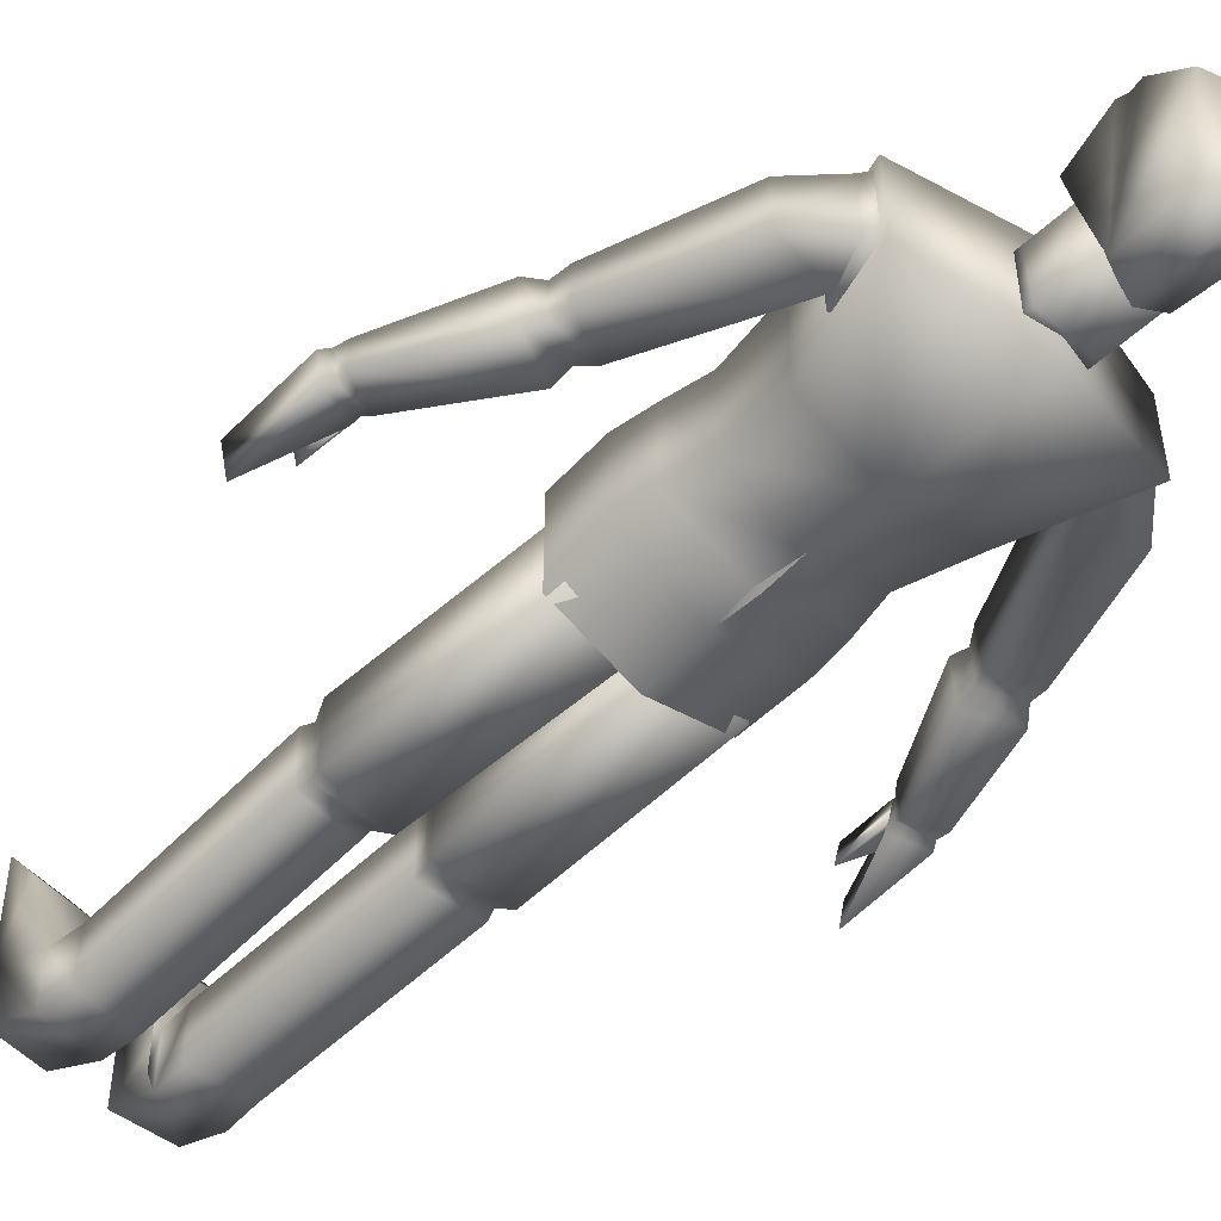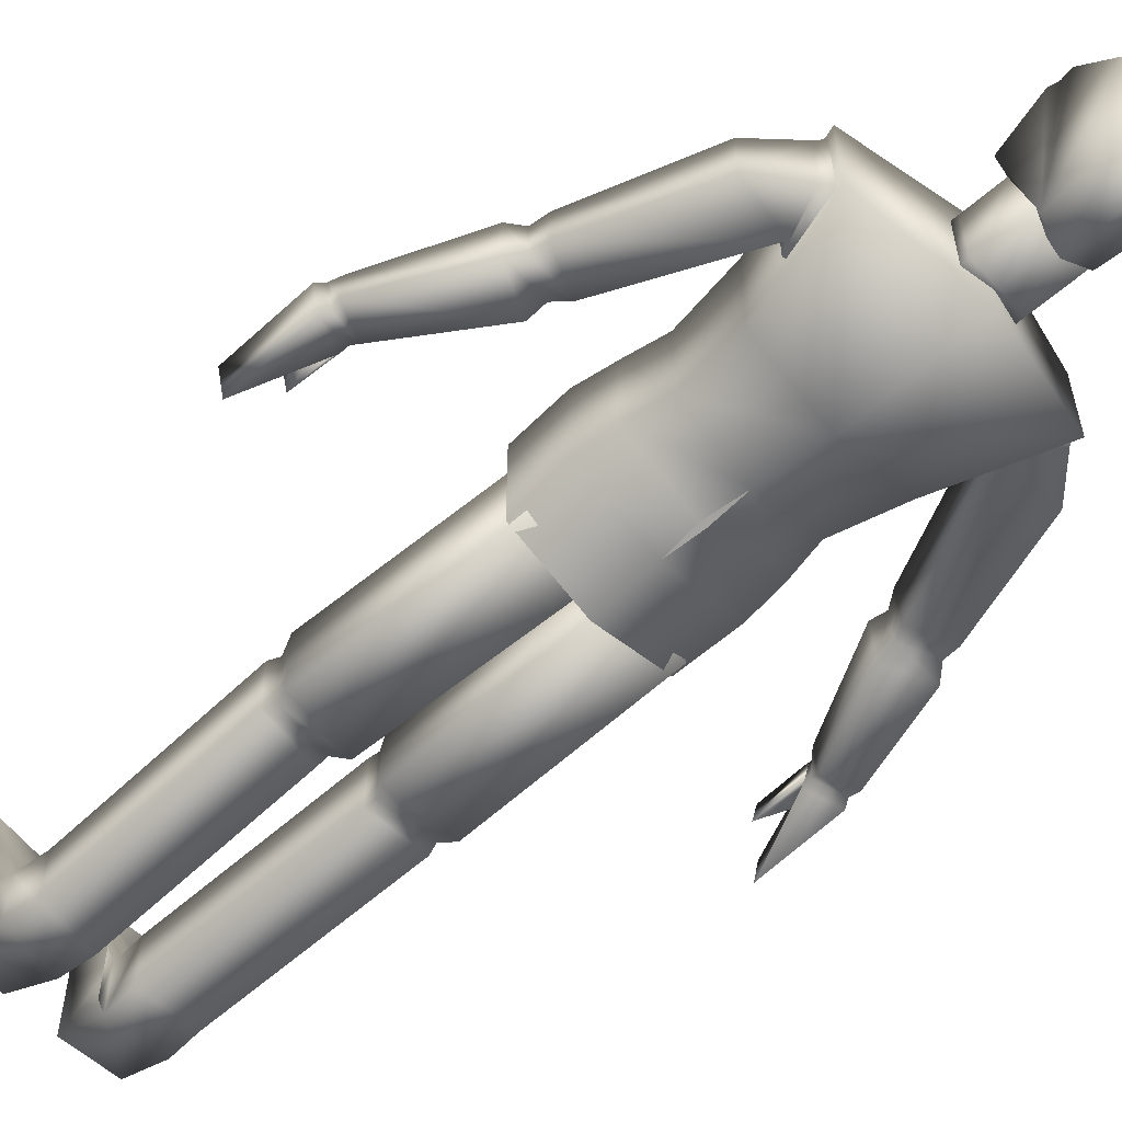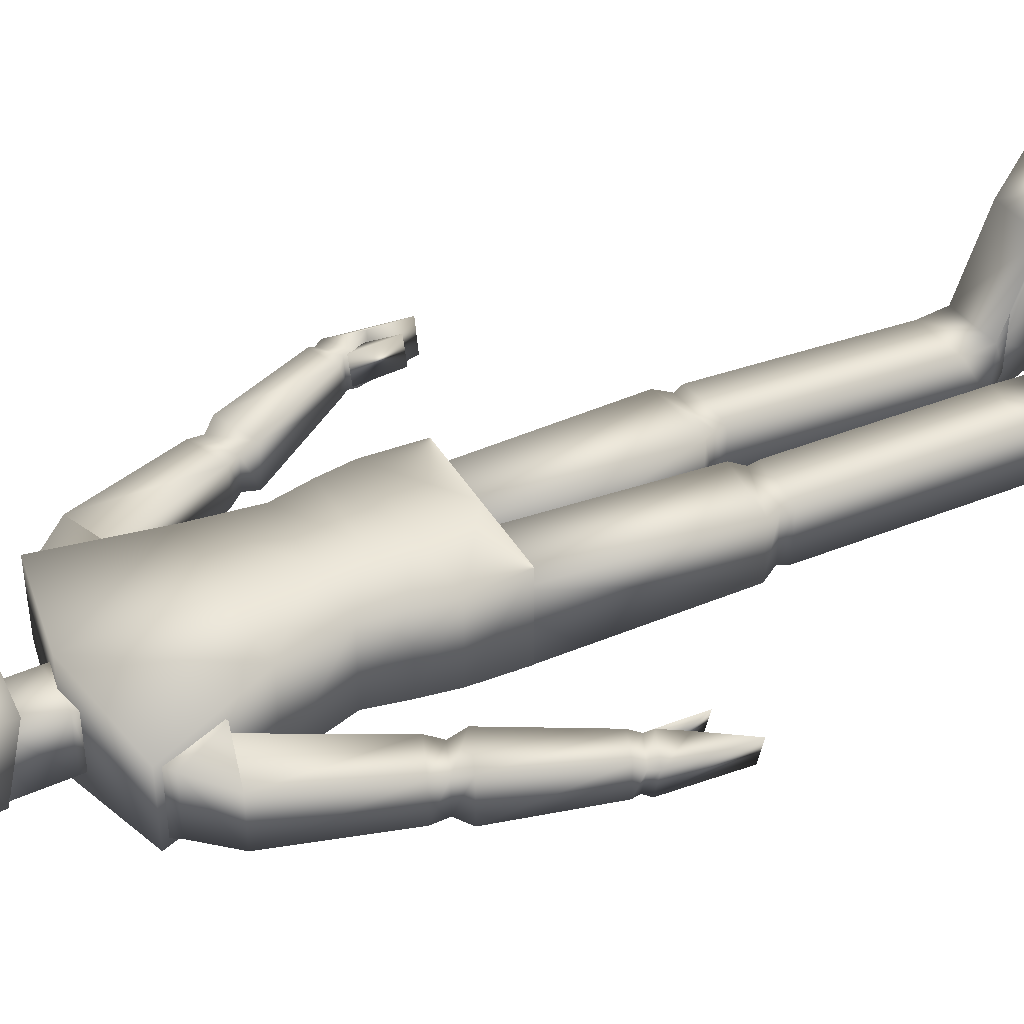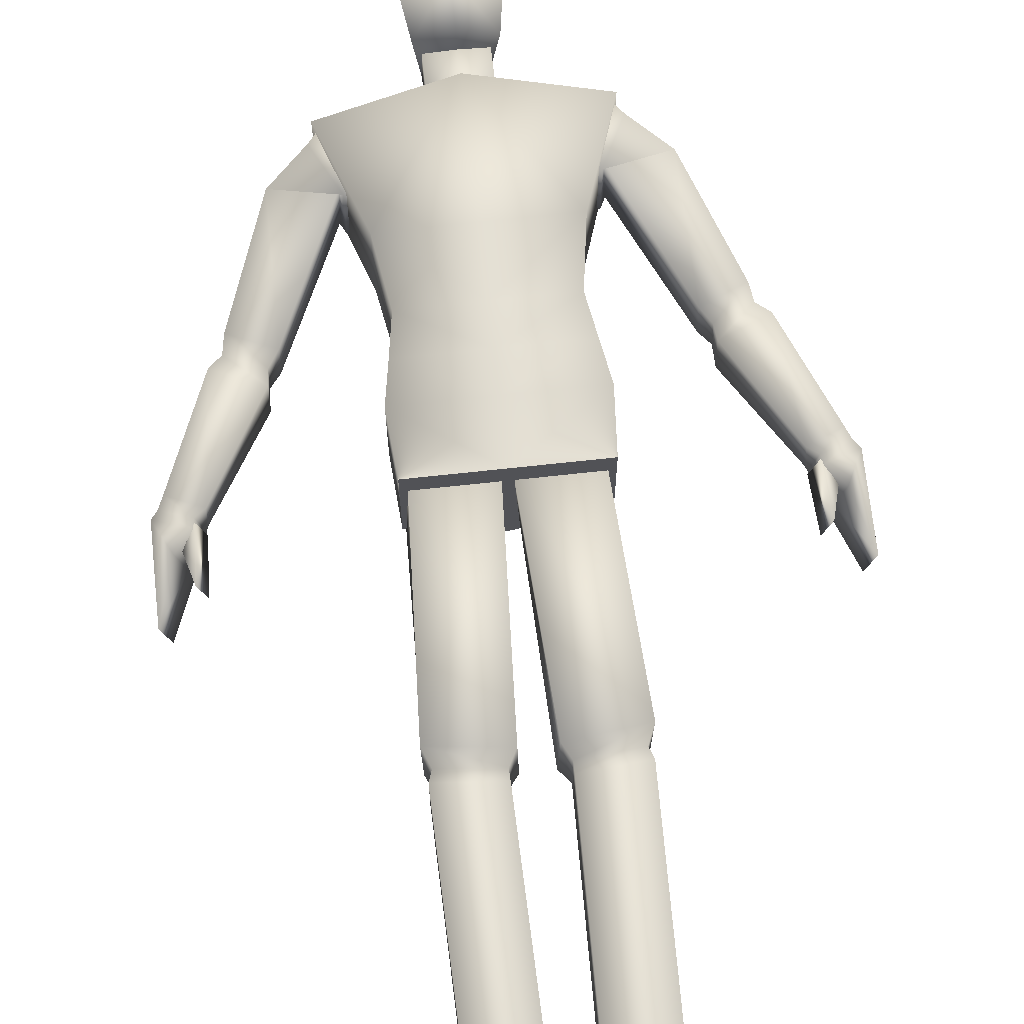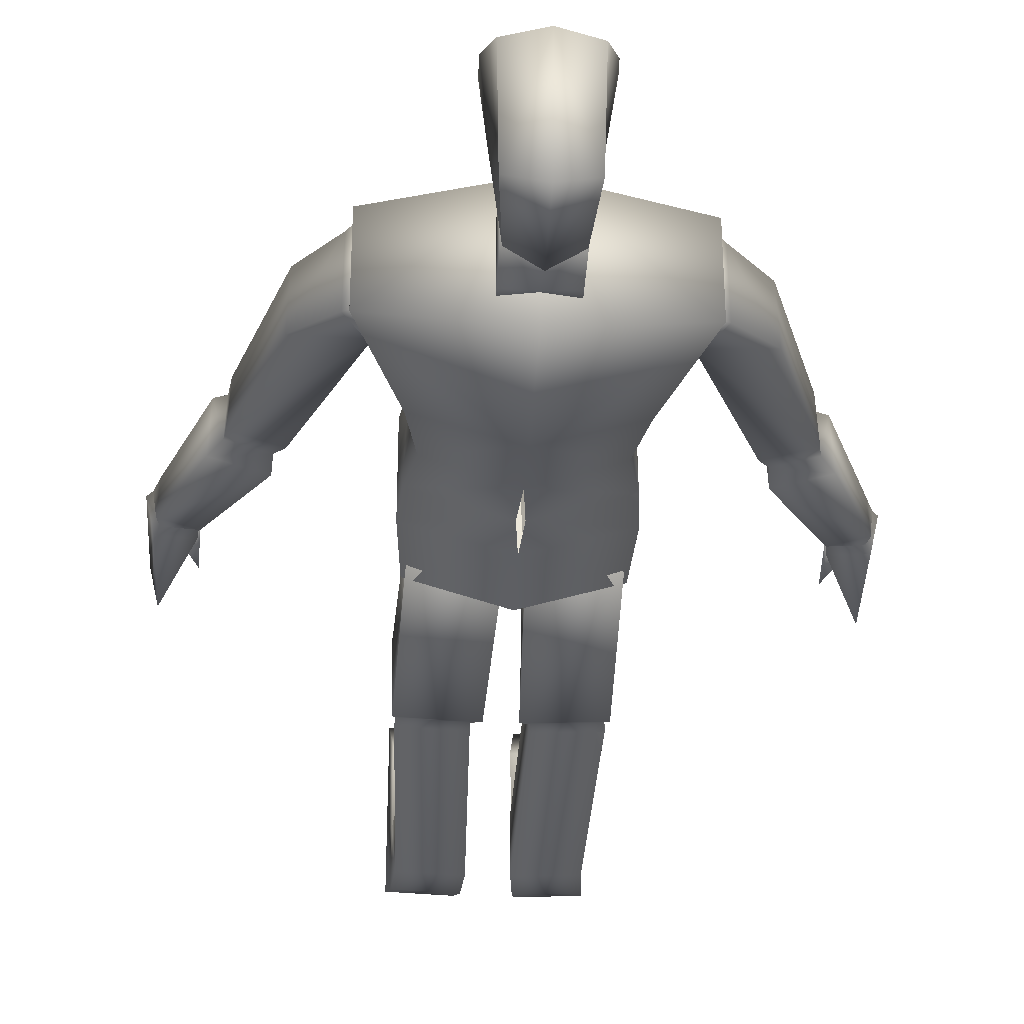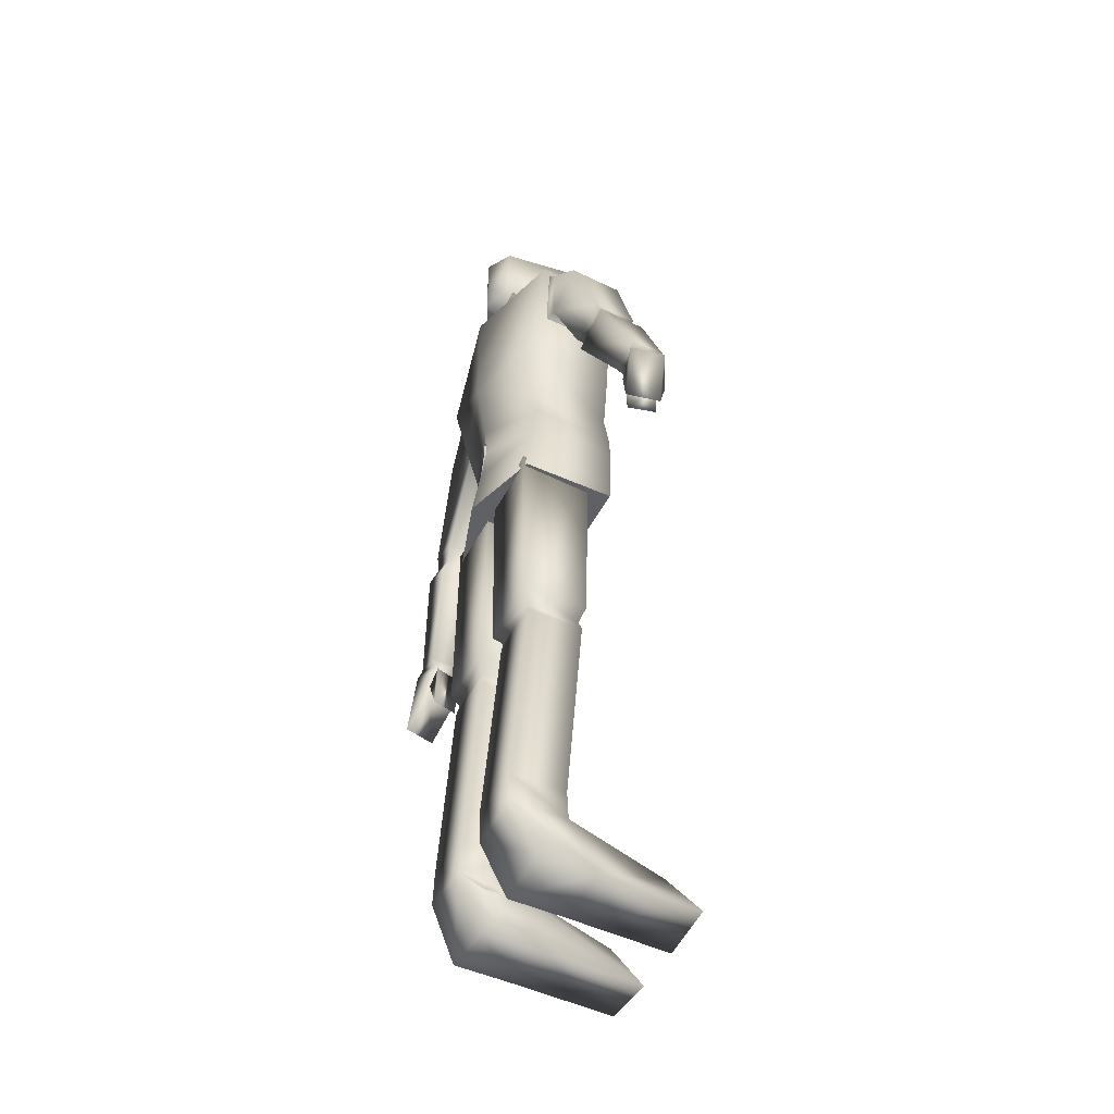
<metadata>
{"format":"obj","ext":"obj","renderer":"f3d","projection":"perspective","resolution":1024,"background":"white","views":[{"elev":-50.7,"azim":135.6,"up":"+Z"},{"elev":-58.1,"azim":132.2,"up":"+Z"},{"elev":41.9,"azim":-118.4,"up":"+Z"},{"elev":67.7,"azim":-6.3,"up":"+Z"},{"elev":-33.5,"azim":177.2,"up":"+Z"},{"elev":-48.8,"azim":-116.7,"up":"+Y"}]}
</metadata>
<code>
o Human_Cube
v 0 1.551 -0.1286
v 0 1.693 -0.128
v 0.05319 1.676 -0.1064
v 0.0445 1.563 -0.1071
v 0.05679 1.705 0.05026
v 0.07294 1.656 0.07111
v 0.07294 1.638 0.0633
v 0.07294 1.621 0.0703
v 0.05893 1.536 0.0462
v 0 1.725 0.05026
v 0 1.656 0.07111
v 0 1.536 0.07209
v 0 1.475 -0.09439
v 0 1.561 -0.09439
v 0.04627 1.561 -0.09439
v 0.04627 1.475 -0.09439
v 0.04627 1.55 0.009709
v 0.04627 1.472 0.009709
v 0 1.55 0.009709
v 0 1.472 0.009709
v 0 1.455 -0.09439
v 0.04627 1.455 -0.09439
v 0.04627 1.455 0.009709
v 0 1.455 0.009709
v 0 1.638 0.0633
v 0 1.621 0.0703
v 0 1.25 -0.141
v 0 1.471 -0.141
v 0.2013 1.433 -0.09807
v 0.1395 1.25 -0.09807
v 0.2013 1.433 0.04434
v 0.1395 1.25 0.06635
v 0 1.471 0.06635
v 0 1.25 0.06635
v 0 1.137 -0.121
v 0.1222 1.137 -0.07805
v 0.1387 1.069 -0.07693
v 0.00566 1.069 -0.1199
v 0.1222 1.137 0.06635
v 0 1.137 0.06635
v 0.133 1.069 0.06946
v 0.1442 1.005 0.06635
v 0.1442 1.005 -0.08321
v 0 1.069 0.06946
v 0 1.005 0.06635
v 0 0.905 0.06635
v 0.1369 0.905 0.06635
v 0 1.005 -0.1262
v 0.1689 1.325 0.0364
v 0.1262 1.343 0.0447
v 0.1262 1.343 -0.08286
v 0.1697 1.326 -0.07468
v 0.1872 1.43 -0.0899
v 0.2102 1.409 -0.08089
v 0.1872 1.43 0.03766
v 0.2094 1.408 0.03019
v 0.2685 1.352 0.02271
v 0.1735 1.34 0.02811
v 0.2709 1.126 0.01011
v 0.3387 1.154 0.01283
v 0.3439 1.127 0.006447
v 0.287 1.103 0.004164
v 0.2885 1.075 0.01356
v 0.3627 1.106 0.01654
v 0.1762 1.342 -0.06649
v 0.2712 1.353 -0.07189
v 0.3413 1.156 -0.06365
v 0.2735 1.127 -0.06637
v 0.2913 1.076 -0.0702
v 0.3656 1.107 -0.06722
v 0.4332 0.9383 -0.04317
v 0.381 0.9166 -0.04527
v 0.2892 1.104 -0.06005
v 0.3461 1.128 -0.05777
v 0.4404 0.9224 0.005369
v 0.3951 0.9031 0.01532
v 0.3985 0.8879 0.01771
v 0.4496 0.9097 0.006495
v 0.4312 0.9374 0.01578
v 0.379 0.9157 0.01369
v 0.4366 0.9106 -0.05104
v 0.4508 0.7688 -0.007594
v 0.4378 0.7697 -0.06513
v 0.3835 0.9039 -0.03575
v 0.4289 0.9232 -0.0457
v 0.3855 0.8888 -0.03983
v 0.4101 0.8551 -0.03759
v 0.4231 0.8542 0.01995
v 0.3995 0.8123 0.01393
v 0.3948 0.8968 0.01515
v 0.3823 0.8968 -0.03272
v 0.387 0.8123 -0.03394
v 0.3877 0.8878 -0.03413
v 0.4006 0.8618 -0.03952
v 0.4002 0.8878 0.01373
v 0.4131 0.8618 0.00834
v 0 0.905 0.06635
v 0.1369 0.905 0.06635
v 0.1369 0.905 -0.09807
v 0 0.905 -0.141
v 0.1369 0.905 -0.09807
v 0.1369 0.905 0.06635
v 0.1369 0.905 -0.09807
v 0 0.905 -0.141
v 0 0.905 -0.141
v 0 0.905 0.06635
v 0.02647 0.5628 0.01008
v 0.007293 0.9183 0.02809
v 0.0136 0.9202 -0.1028
v 0.02393 0.5638 -0.1028
v 0.1313 0.9305 -0.1028
v 0.1417 0.5742 -0.1028
v 0.1247 0.9316 0.02911
v 0.1439 0.576 0.01109
v 0.132 0.5484 0.002799
v 0.03943 0.5403 0.002799
v 0.03914 0.5216 0.00601
v 0.1381 0.5303 0.00601
v 0.1381 0.5303 -0.09334
v 0.131 0.1636 -0.01922
v 0.131 0.1636 -0.1186
v 0.03943 0.5403 -0.09013
v 0.132 0.5484 -0.09013
v 0.03914 0.5216 -0.09334
v 0.136 0.1062 -0.1186
v 0.136 0.1062 -0.01922
v 0.1429 0.01038 0.02444
v 0.1429 0.01038 -0.07491
v 0.03198 0.1549 -0.1186
v 0.03198 0.1549 -0.01922
v 0.04393 0.001692 -0.07491
v 0.04393 0.001692 0.02444
v 0.03701 0.09756 -0.01922
v 0.03701 0.09756 -0.1186
v 0.03701 0.04272 0.1409
v 0.136 0.05141 0.1409
v 0.03701 0.08057 0.02444
v 0.136 0.08926 0.02444
v 0.03701 0.08057 -0.07491
v 0.136 0.08926 -0.07491
v 0.04393 -0.001677 0.2002
v 0.1429 0.007006 0.2002
v -0.0445 1.563 -0.1071
v -0.05319 1.676 -0.1064
v -0.05893 1.536 0.0462
v -0.07294 1.621 0.0703
v -0.07294 1.638 0.0633
v -0.07294 1.656 0.07111
v -0.05679 1.705 0.05026
v -0.04627 1.475 -0.09439
v -0.04627 1.561 -0.09439
v -0.04627 1.472 0.009709
v -0.04627 1.55 0.009709
v -0.04627 1.455 0.009709
v -0.04627 1.455 -0.09439
v -0.1395 1.25 -0.09807
v -0.2013 1.433 -0.09807
v -0.1395 1.25 0.06635
v -0.2013 1.433 0.04434
v -0.00566 1.069 -0.1199
v -0.1387 1.069 -0.07693
v -0.1222 1.137 -0.07805
v -0.1222 1.137 0.06635
v -0.1442 1.005 -0.08321
v -0.1442 1.005 0.06635
v -0.133 1.069 0.06946
v -0.1369 0.905 0.06635
v -0.1689 1.325 0.0364
v -0.1697 1.326 -0.07468
v -0.1262 1.343 -0.08286
v -0.1262 1.343 0.0447
v -0.2102 1.409 -0.08089
v -0.1872 1.43 -0.0899
v -0.2094 1.408 0.03019
v -0.1872 1.43 0.03766
v -0.2685 1.352 0.02271
v -0.3387 1.154 0.01283
v -0.2709 1.126 0.01011
v -0.1735 1.34 0.02811
v -0.3439 1.127 0.006447
v -0.3627 1.106 0.01654
v -0.2885 1.075 0.01356
v -0.287 1.103 0.004164
v -0.1762 1.342 -0.06649
v -0.2735 1.127 -0.06637
v -0.3413 1.156 -0.06365
v -0.2712 1.353 -0.07189
v -0.2913 1.076 -0.0702
v -0.381 0.9166 -0.04527
v -0.4332 0.9383 -0.04317
v -0.3656 1.107 -0.06722
v -0.2892 1.104 -0.06005
v -0.3461 1.128 -0.05777
v -0.4404 0.9224 0.005369
v -0.4496 0.9097 0.006495
v -0.3985 0.8879 0.01771
v -0.3951 0.9031 0.01532
v -0.4312 0.9374 0.01578
v -0.379 0.9157 0.01369
v -0.4366 0.9106 -0.05104
v -0.4378 0.7697 -0.06513
v -0.4508 0.7688 -0.007594
v -0.3835 0.9039 -0.03575
v -0.3855 0.8888 -0.03983
v -0.4289 0.9232 -0.0457
v -0.4101 0.8551 -0.03759
v -0.4231 0.8542 0.01995
v -0.3995 0.8123 0.01393
v -0.387 0.8123 -0.03394
v -0.3823 0.8968 -0.03272
v -0.3948 0.8968 0.01515
v -0.4006 0.8618 -0.03952
v -0.3877 0.8878 -0.03413
v -0.4131 0.8618 0.00834
v -0.4002 0.8878 0.01373
v -0.1369 0.905 0.06635
v -0.1369 0.905 -0.09807
v -0.1369 0.905 -0.09807
v -0.1369 0.905 -0.09807
v -0.1369 0.905 0.06635
v -0.02647 0.5628 0.01008
v -0.02393 0.5638 -0.1028
v -0.0136 0.9202 -0.1028
v -0.007293 0.9183 0.02809
v -0.1417 0.5742 -0.1028
v -0.1313 0.9305 -0.1028
v -0.1439 0.576 0.01109
v -0.1247 0.9316 0.02911
v -0.132 0.5484 0.002799
v -0.1381 0.5303 0.00601
v -0.03914 0.5216 0.00601
v -0.03943 0.5403 0.002799
v -0.1381 0.5303 -0.09334
v -0.131 0.1636 -0.1186
v -0.131 0.1636 -0.01922
v -0.03943 0.5403 -0.09013
v -0.03914 0.5216 -0.09334
v -0.132 0.5484 -0.09013
v -0.136 0.1062 -0.1186
v -0.1429 0.01038 -0.07491
v -0.1429 0.01038 0.02444
v -0.136 0.1062 -0.01922
v -0.03198 0.1549 -0.01922
v -0.03198 0.1549 -0.1186
v -0.04393 0.001692 -0.07491
v -0.04393 0.001692 0.02444
v -0.03701 0.09756 -0.01922
v -0.03701 0.09756 -0.1186
v -0.136 0.05141 0.1409
v -0.03701 0.04272 0.1409
v -0.136 0.08926 0.02444
v -0.03701 0.08057 0.02444
v -0.03701 0.08057 -0.07491
v -0.136 0.08926 -0.07491
v -0.1429 0.007006 0.2002
v -0.04393 -0.001677 0.2002
f 1 2 3 4
f 4 3 5 6 7 8 9
f 6 5 10 11
f 1 4 9 12
f 3 2 10 5
f 13 14 15 16
f 16 15 17 18
f 18 17 19 20
f 21 22 23 24
f 15 14 19 17
f 7 6 11 25
f 9 8 26 12
f 8 7 25 26
f 27 28 29 30
f 30 29 31 32
f 32 31 33 34
f 29 28 33 31
f 35 36 37 38
f 30 32 39 36
f 32 34 40 39
f 27 30 36 35
f 37 41 42 43
f 36 39 41 37
f 39 40 44 41
f 42 45 46 47
f 41 44 45 42
f 38 37 43 48
f 49 50 51 52
f 52 51 53 54
f 54 53 55 56
f 56 55 50 49
f 57 58 59 60
f 53 51 50 55
f 61 62 63 64
f 65 66 67 68
f 58 65 68 59
f 66 57 60 67
f 69 70 71 72
f 73 74 70 69
f 74 61 64 70
f 62 73 69 63
f 59 68 73 62
f 67 60 61 74
f 68 67 74 73
f 60 59 62 61
f 75 76 77 78
f 70 64 79 71
f 63 69 72 80
f 64 63 80 79
f 81 78 82 83
f 84 85 81 86
f 85 75 78 81
f 76 84 86 77
f 80 72 84 76
f 71 79 75 85
f 72 71 85 84
f 79 80 76 75
f 87 83 82 88
f 77 86 87 88
f 78 77 88 82
f 86 81 83 87
f 89 90 91 92
f 92 91 93 94
f 94 93 95 96
f 96 95 90 89
f 92 94 96 89
f 93 91 90 95
f 47 46 97 98
f 48 43 99 100
f 43 42 47 99
f 101 98 102 103
f 100 99 101 104
f 99 47 98 101
f 105 103 102 106
f 98 97 106 102
f 104 101 103 105
f 107 108 109 110
f 110 109 111 112
f 112 111 113 114
f 114 113 108 107
f 115 116 117 118
f 111 109 108 113
f 119 118 120 121
f 122 123 119 124
f 116 122 124 117
f 123 115 118 119
f 112 114 115 123
f 107 110 122 116
f 110 112 123 122
f 114 107 116 115
f 125 126 127 128
f 117 124 129 130
f 118 117 130 120
f 124 119 121 129
f 131 128 127 132
f 133 134 131 132
f 126 133 135 136
f 134 125 128 131
f 129 121 125 134
f 120 130 133 126
f 130 129 134 133
f 121 120 126 125
f 126 133 137 138
f 133 134 139 137
f 134 125 140 139
f 125 126 138 140
f 136 135 141 142
f 133 132 141 135
f 132 127 142 141
f 127 126 136 142
f 57 56 49 58
f 66 54 56 57
f 65 52 54 66
f 58 49 52 65
f 23 18 20 24
f 22 16 18 23
f 21 13 16 22
f 1 143 144 2
f 143 145 146 147 148 149 144
f 148 11 10 149
f 1 12 145 143
f 144 149 10 2
f 13 150 151 14
f 150 152 153 151
f 152 20 19 153
f 21 24 154 155
f 151 153 19 14
f 147 25 11 148
f 145 12 26 146
f 146 26 25 147
f 27 156 157 28
f 156 158 159 157
f 158 34 33 159
f 157 159 33 28
f 35 160 161 162
f 156 162 163 158
f 158 163 40 34
f 27 35 162 156
f 161 164 165 166
f 162 161 166 163
f 163 166 44 40
f 165 167 46 45
f 166 165 45 44
f 160 48 164 161
f 168 169 170 171
f 169 172 173 170
f 172 174 175 173
f 174 168 171 175
f 176 177 178 179
f 173 175 171 170
f 180 181 182 183
f 184 185 186 187
f 179 178 185 184
f 187 186 177 176
f 188 189 190 191
f 192 188 191 193
f 193 191 181 180
f 183 182 188 192
f 178 183 192 185
f 186 193 180 177
f 185 192 193 186
f 177 180 183 178
f 194 195 196 197
f 191 190 198 181
f 182 199 189 188
f 181 198 199 182
f 200 201 202 195
f 203 204 200 205
f 205 200 195 194
f 197 196 204 203
f 199 197 203 189
f 190 205 194 198
f 189 203 205 190
f 198 194 197 199
f 206 207 202 201
f 196 207 206 204
f 195 202 207 196
f 204 206 201 200
f 208 209 210 211
f 209 212 213 210
f 212 214 215 213
f 214 208 211 215
f 209 208 214 212
f 213 215 211 210
f 167 216 97 46
f 48 100 217 164
f 164 217 167 165
f 218 219 220 216
f 100 104 218 217
f 217 218 216 167
f 46 97 104 100
f 105 106 220 219
f 97 106 105 104
f 216 220 106 97
f 104 105 219 218
f 221 222 223 224
f 222 225 226 223
f 225 227 228 226
f 227 221 224 228
f 229 230 231 232
f 226 228 224 223
f 233 234 235 230
f 236 237 233 238
f 232 231 237 236
f 238 233 230 229
f 225 238 229 227
f 221 232 236 222
f 222 236 238 225
f 227 229 232 221
f 239 240 241 242
f 231 243 244 237
f 230 235 243 231
f 237 244 234 233
f 245 246 241 240
f 247 246 245 248
f 242 249 250 247
f 248 245 240 239
f 244 248 239 234
f 235 242 247 243
f 243 247 248 244
f 234 239 242 235
f 242 251 252 247
f 247 252 253 248
f 248 253 254 239
f 239 254 251 242
f 249 255 256 250
f 247 250 256 246
f 246 256 255 241
f 241 255 249 242
f 176 179 168 174
f 187 176 174 172
f 184 187 172 169
f 179 184 169 168
f 154 24 20 152
f 155 154 152 150
f 21 155 150 13

</code>
